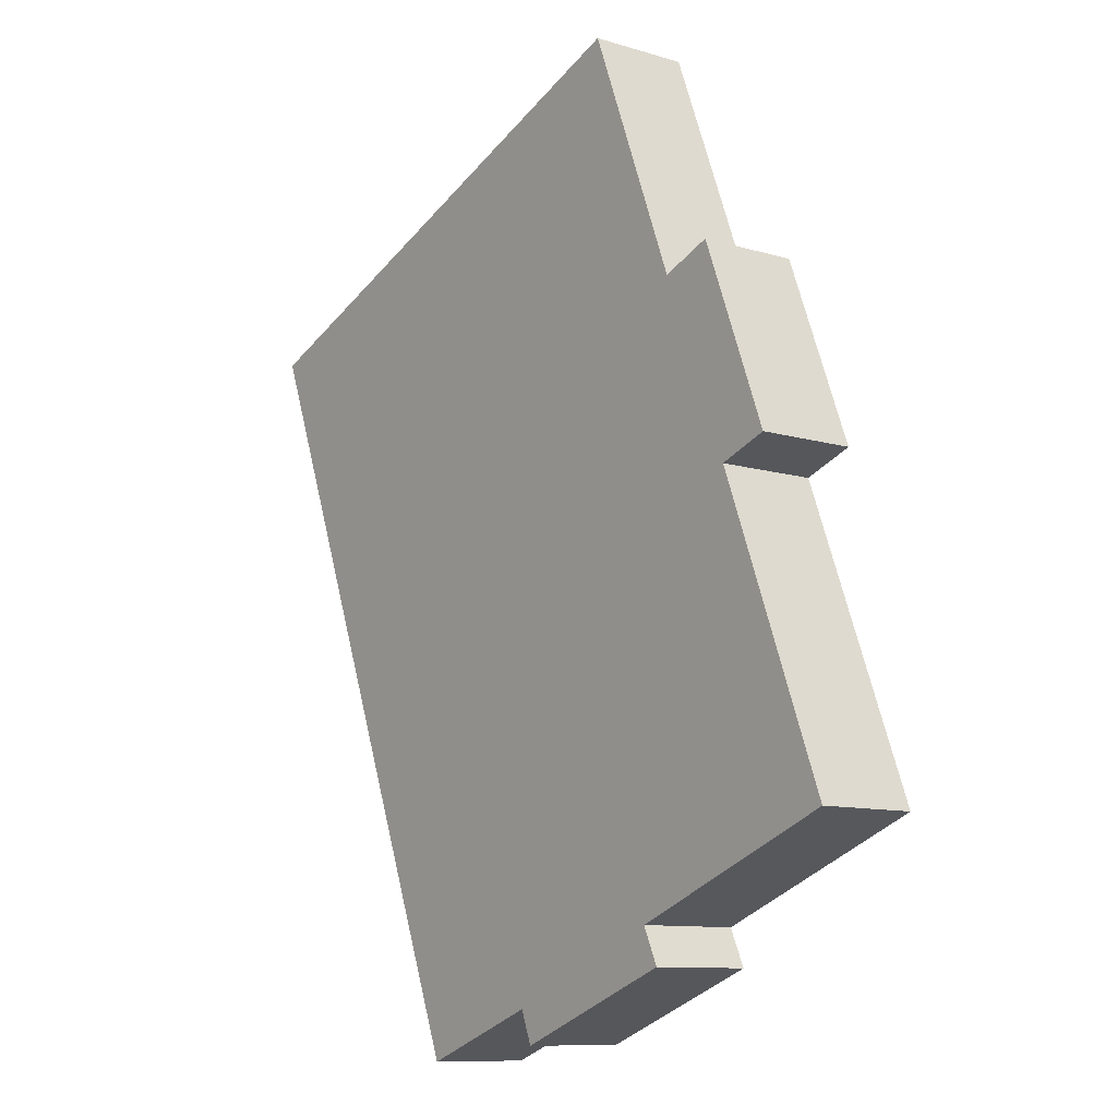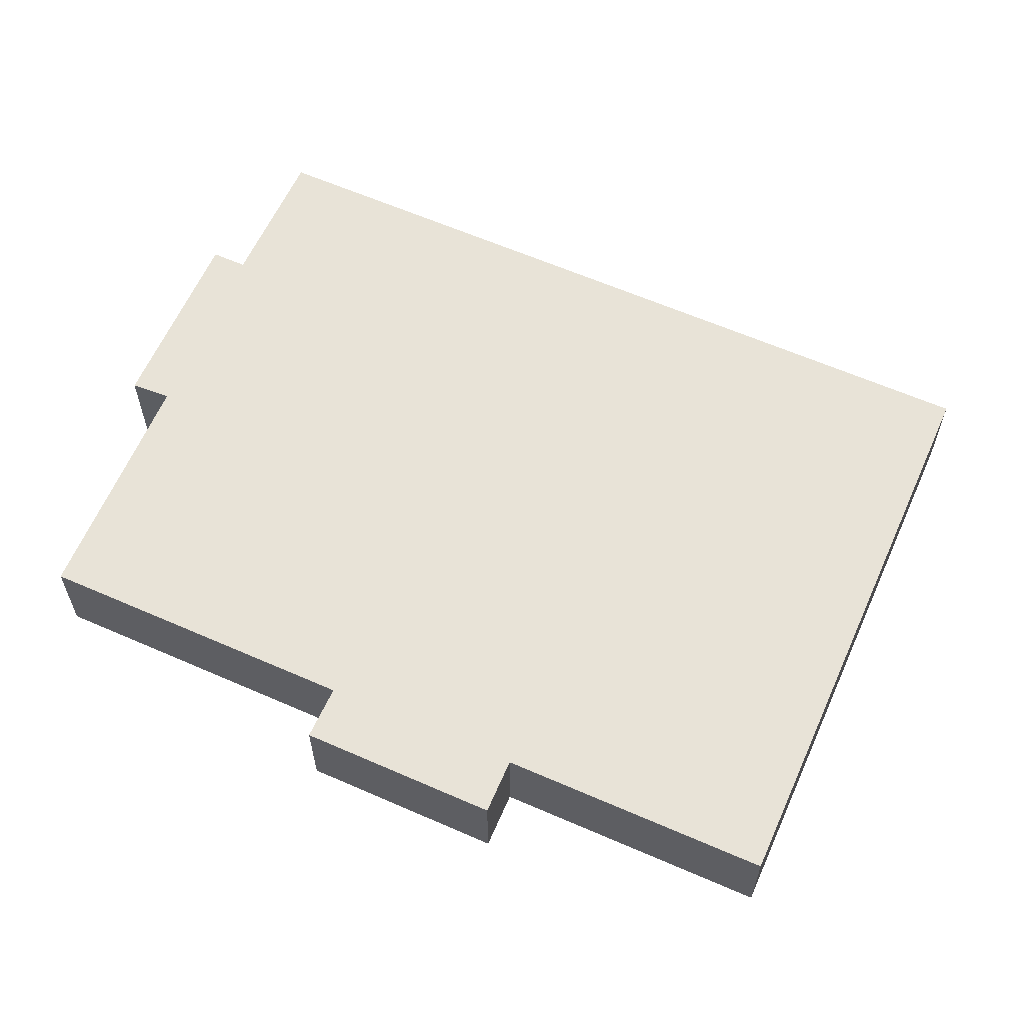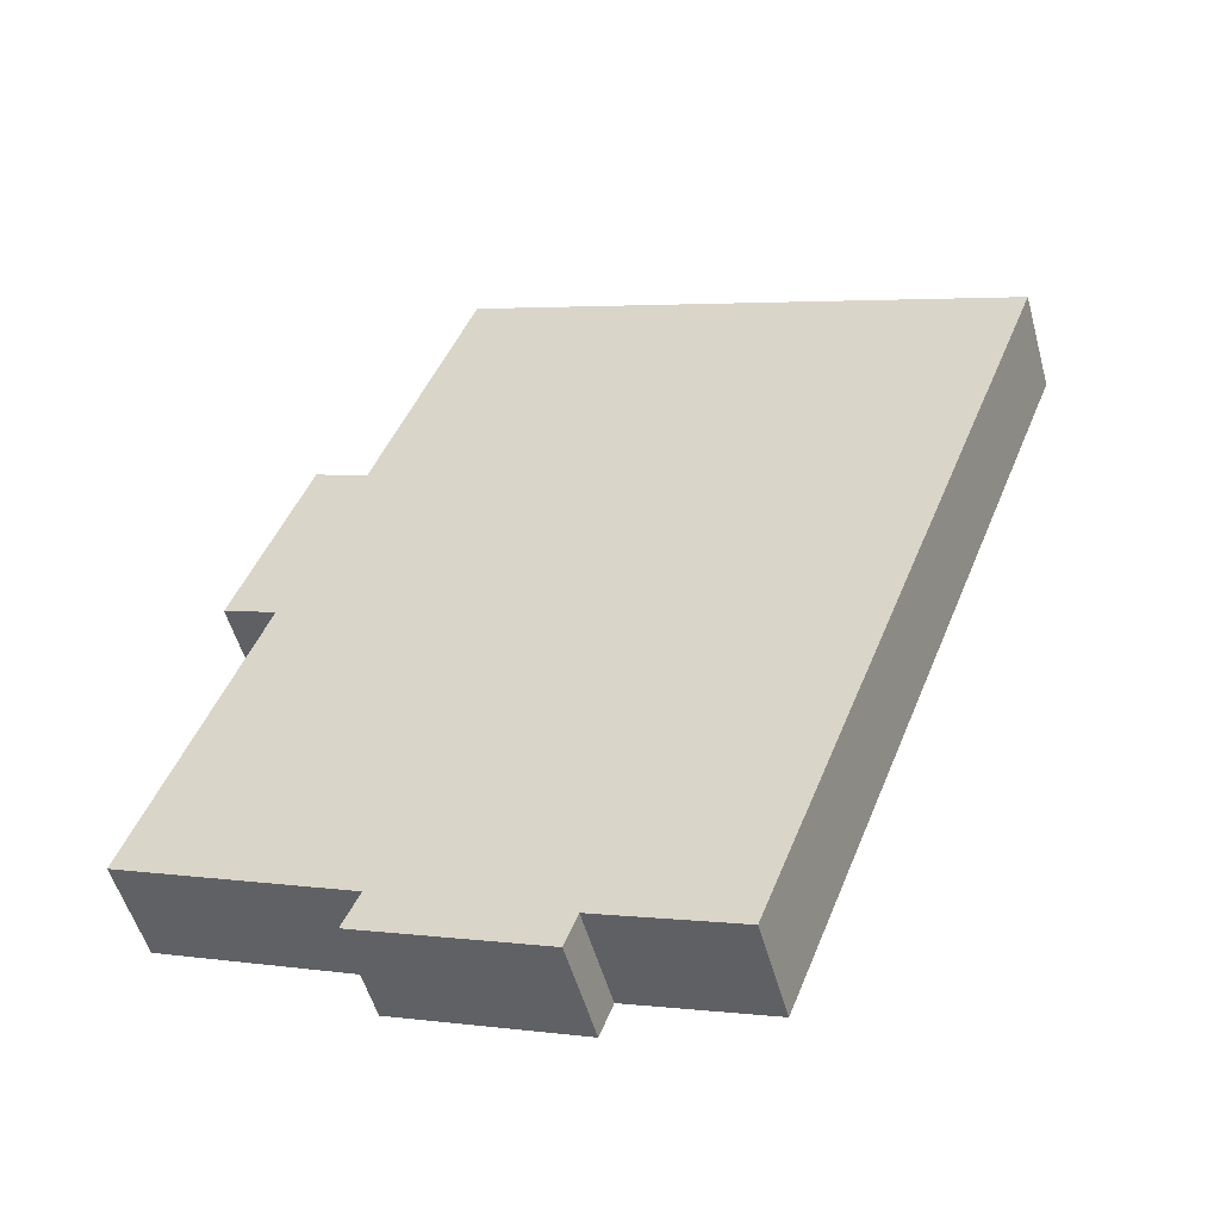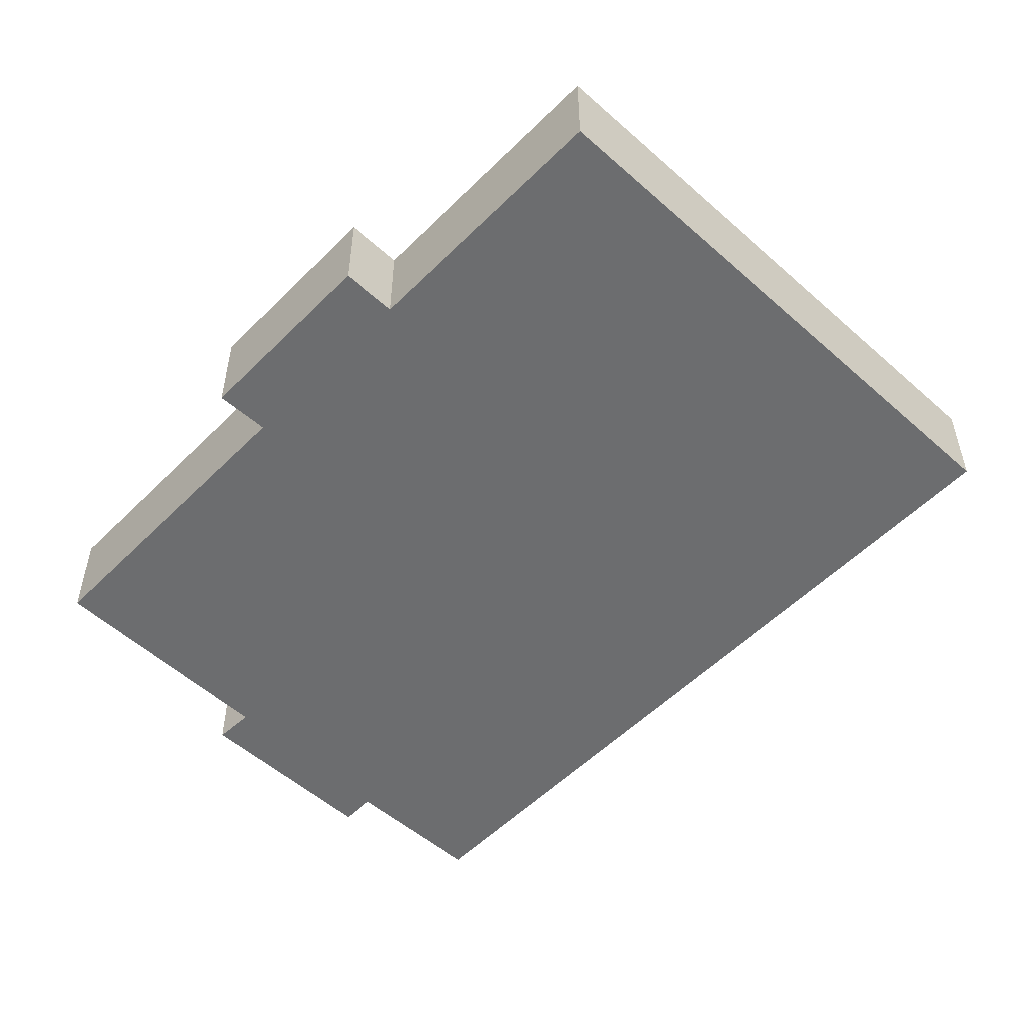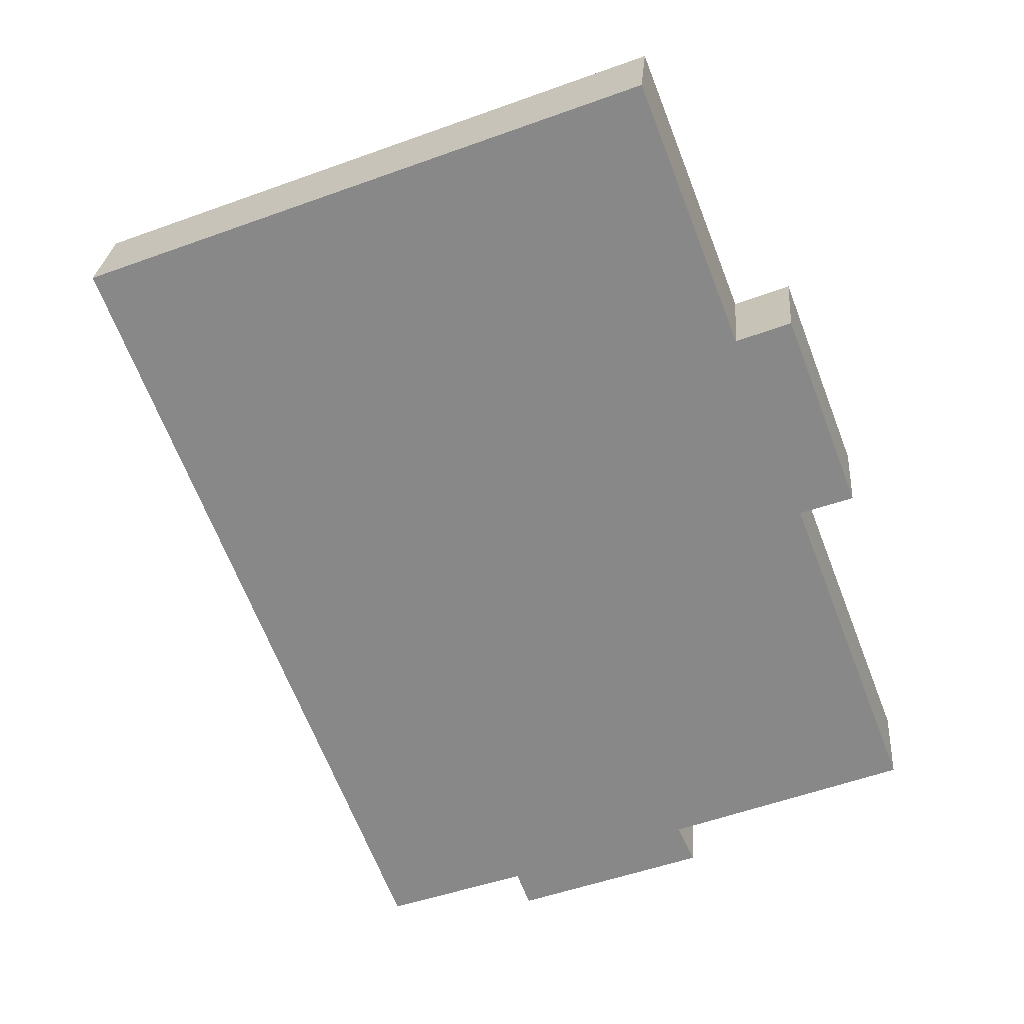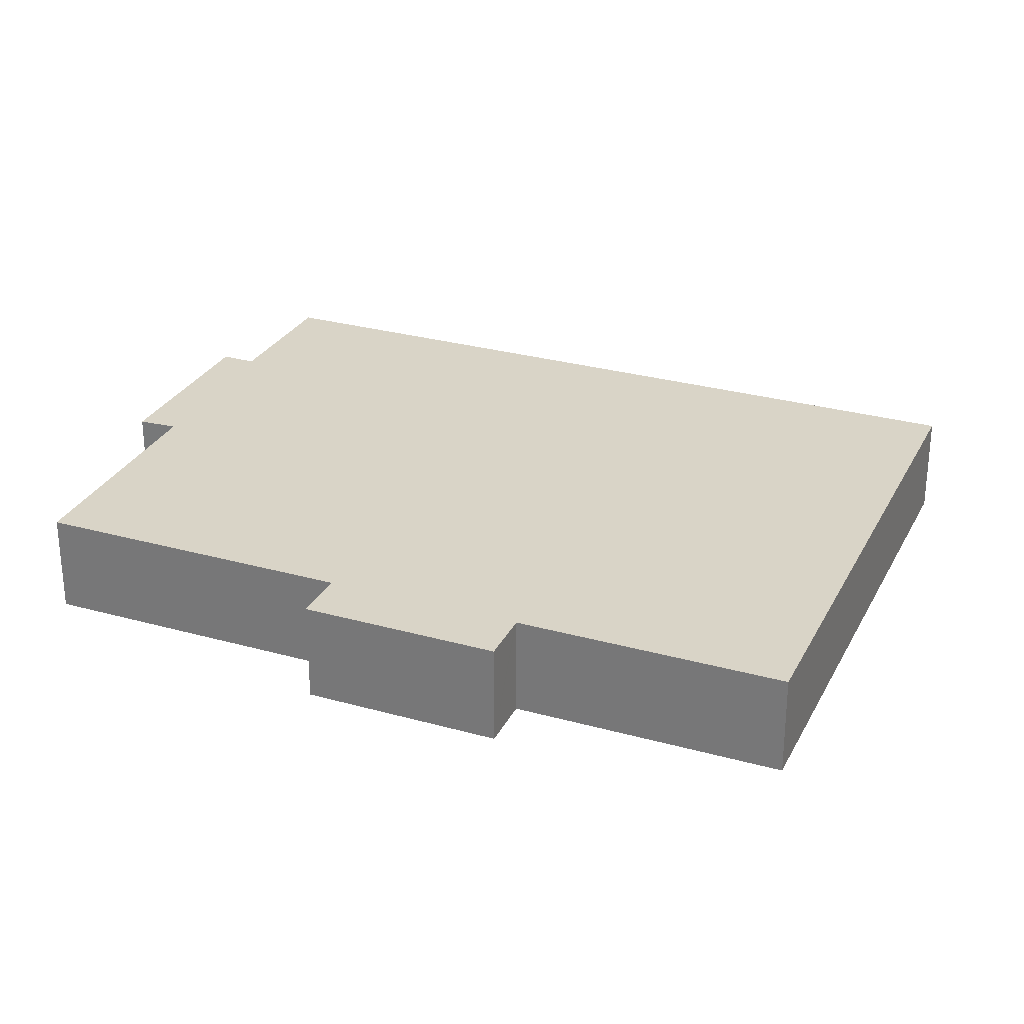
<metadata>
{"format":"obj","ext":"obj","renderer":"f3d","projection":"perspective","resolution":1024,"background":"white","views":[{"elev":-10.2,"azim":-127.6,"up":"+Z"},{"elev":62.2,"azim":-45.0,"up":"+Y"},{"elev":-52.0,"azim":15.3,"up":"+Z"},{"elev":-53.9,"azim":-22.4,"up":"+Y"},{"elev":26.5,"azim":-175.4,"up":"+Z"},{"elev":28.7,"azim":-46.2,"up":"+Y"}]}
</metadata>
<code>
v  7.23 5.321 27.02
v  10.04 5.321 25.92
v  3.475 5.321 17.21
v  9.889 5.321 25.98
v  11.16 5.321 -6.66
v  21.43 5.321 -8.54
v  20.75 5.321 -10.29
v  34.97 5.321 5.226
v  38.69 5.321 14.85
v  43.94 5.321 28.4
v  12.04 5.321 -4.733
v  0 5.321 3.258e-16
v  10.04 5.321 25.93
v  15.28 5.321 39.49
v  6.158 5.321 16.06
v  6.064 5.321 16.09
v  3.416 5.321 17.06
v  28.63 5.321 -11.15
v  0 0 0
v  6.158 -9.833e-16 16.06
v  3.416 -1.045e-15 17.06
v  7.23 -1.655e-15 27.02
v  3.475 -1.054e-15 17.21
v  10.04 -1.587e-15 25.92
v  15.28 -2.418e-15 39.49
v  10.04 -1.588e-15 25.93
v  6.064 -9.854e-16 16.09
v  28.63 6.83e-16 -11.15
v  21.43 5.229e-16 -8.54
v  20.75 6.3e-16 -10.29
v  11.16 4.078e-16 -6.66
v  12.04 2.898e-16 -4.733
v  9.889 -1.591e-15 25.98
v  43.94 -1.739e-15 28.4
v  38.69 -9.093e-16 14.85
v  34.97 -3.2e-16 5.226
g defaultobject
f 1 2 3
f 2 1 4
f 5 6 7
f 6 5 8
f 8 5 9
f 9 5 10
f 10 5 11
f 10 11 12
f 10 12 13
f 10 13 14
f 13 12 2
f 2 12 15
f 2 15 16
f 2 16 17
f 2 17 3
f 8 18 6
f 19 15 12
f 15 19 20
f 21 3 17
f 3 21 1
f 1 21 22
f 22 21 23
f 24 13 2
f 13 24 14
f 14 24 25
f 25 24 26
f 20 16 15
f 16 20 17
f 17 20 21
f 21 20 27
f 28 6 18
f 6 28 29
f 30 5 7
f 5 30 31
f 32 12 11
f 12 32 19
f 22 4 1
f 4 22 2
f 2 22 24
f 24 22 33
f 25 10 14
f 10 25 34
f 34 9 10
f 9 34 35
f 9 35 8
f 8 35 36
f 8 36 18
f 18 36 28
f 29 7 6
f 7 29 30
f 31 11 5
f 11 31 32
f 36 29 28
f 29 36 35
f 29 31 30
f 31 29 35
f 31 35 34
f 31 34 32
f 32 34 25
f 32 25 26
f 32 26 19
f 19 26 24
f 19 24 20
f 20 24 27
f 27 24 21
f 21 24 23
f 24 22 23
f 22 24 33

</code>
